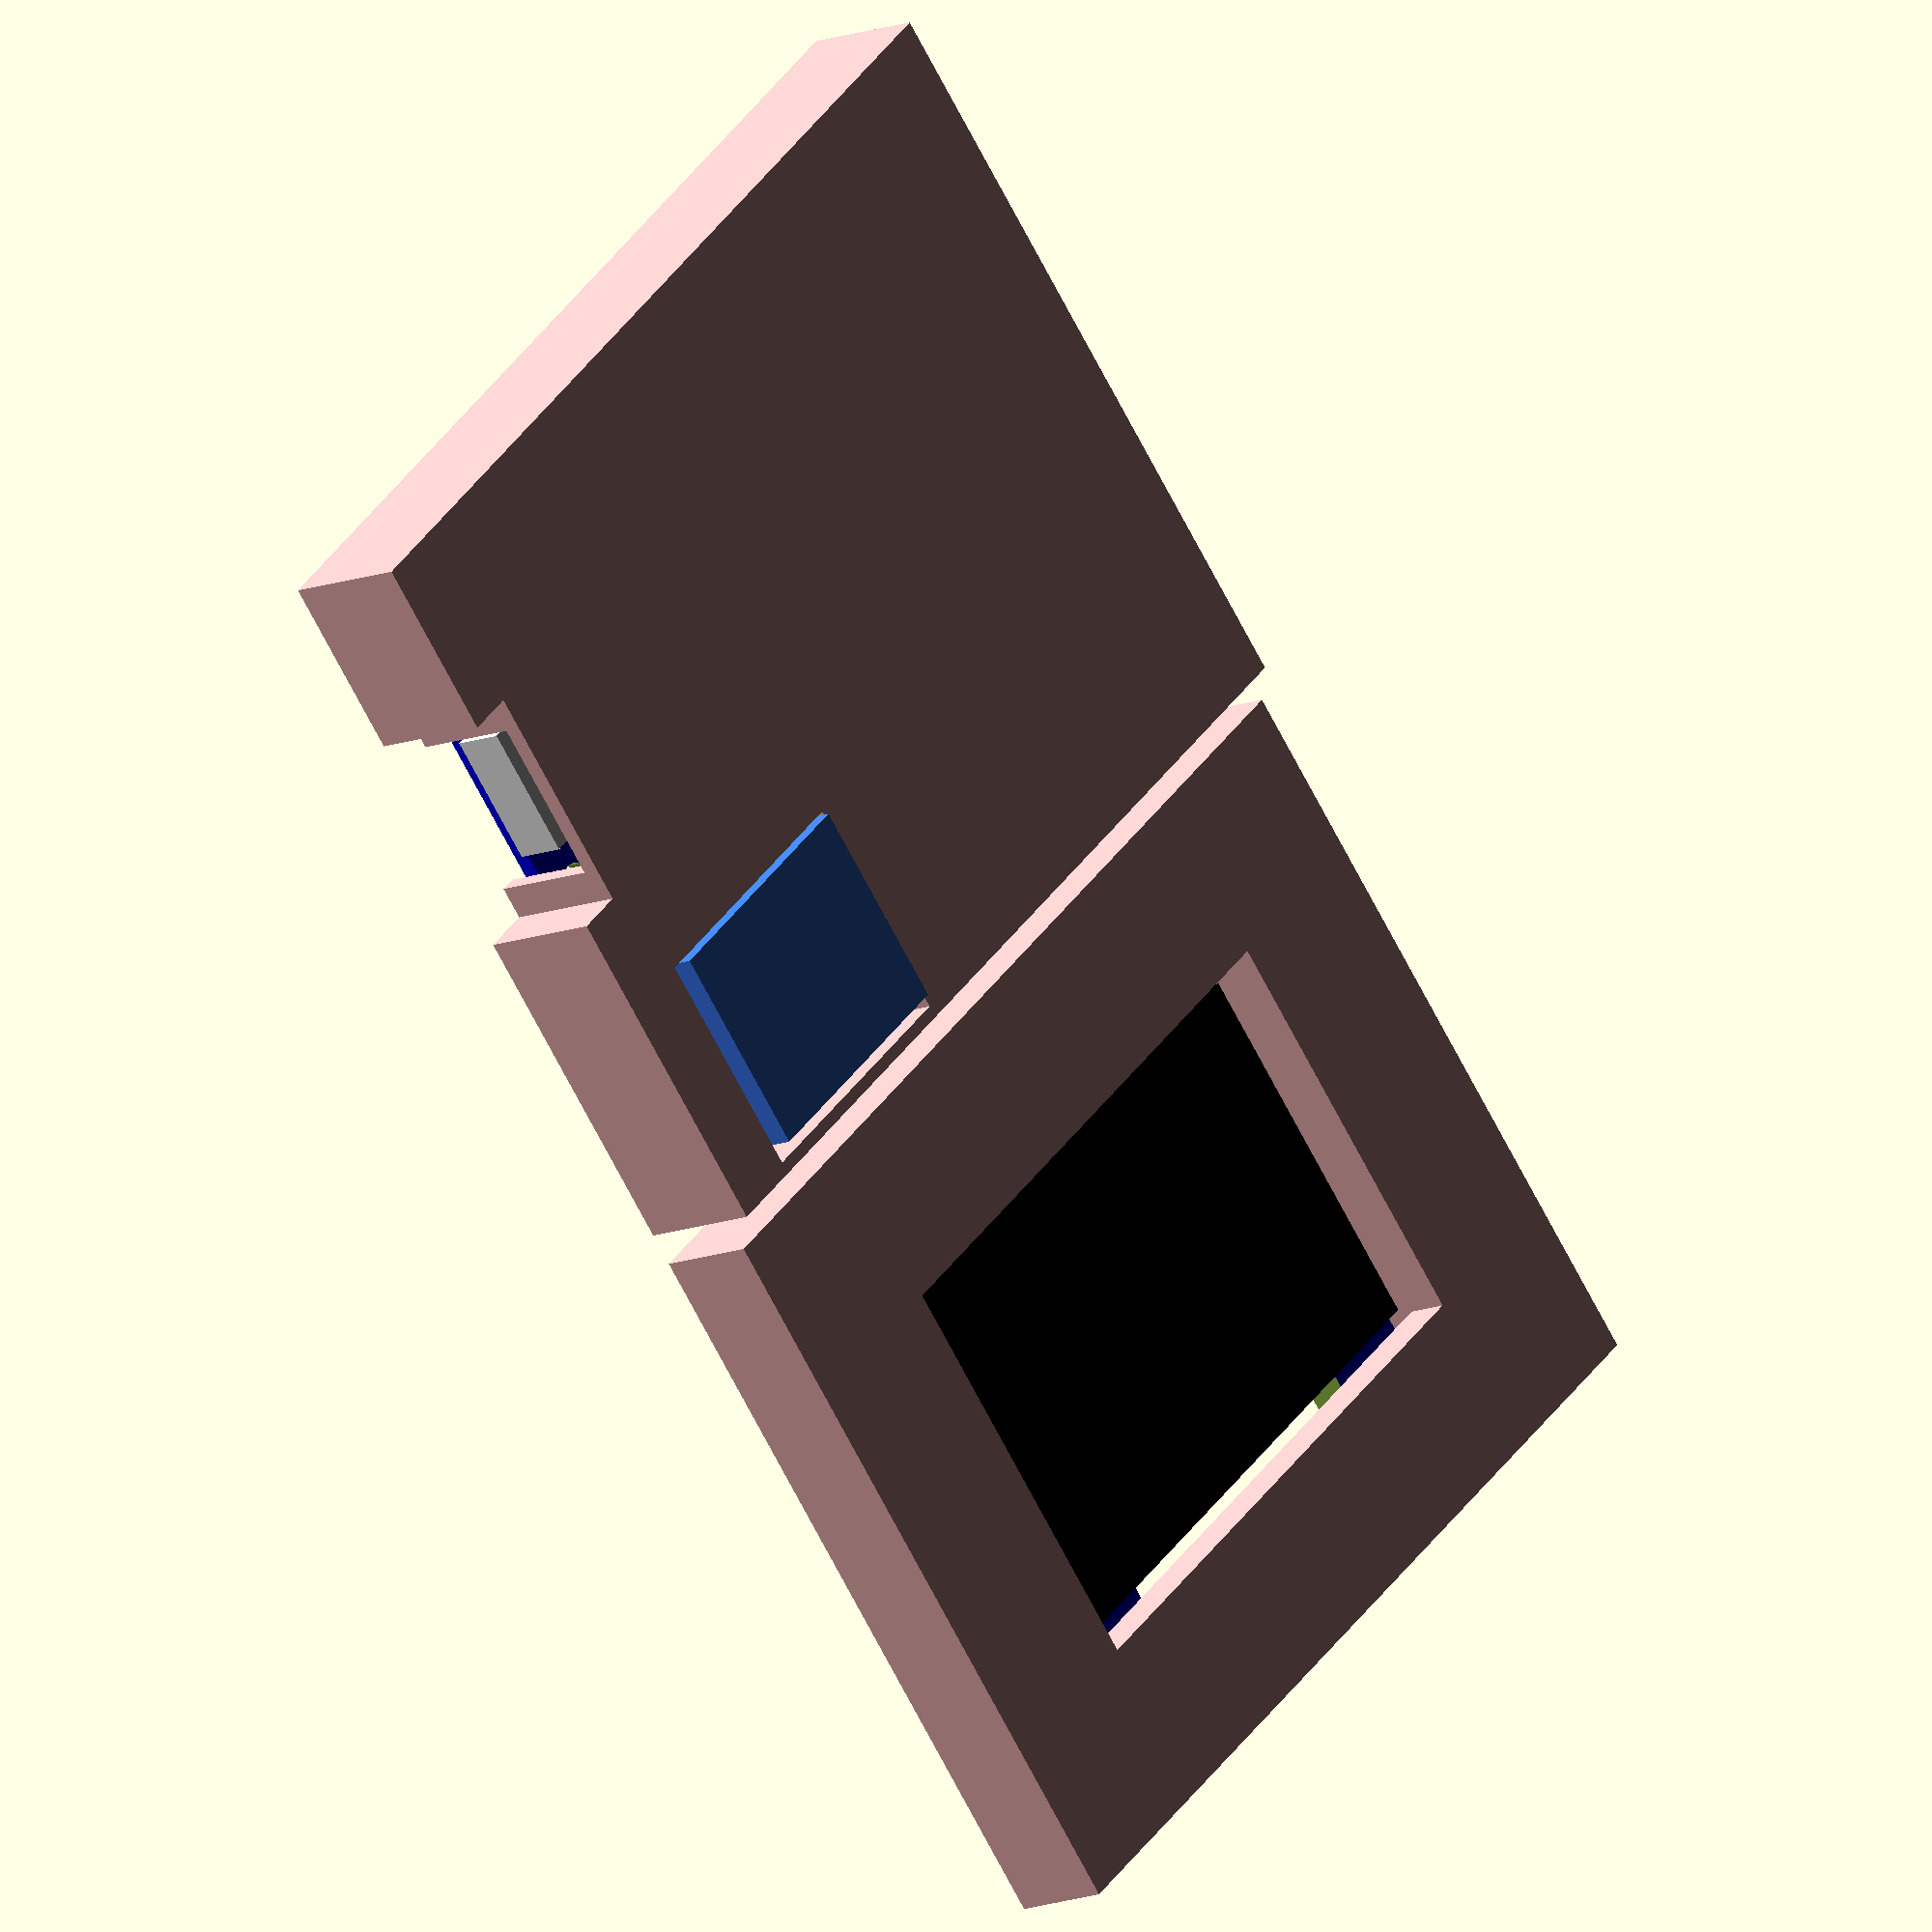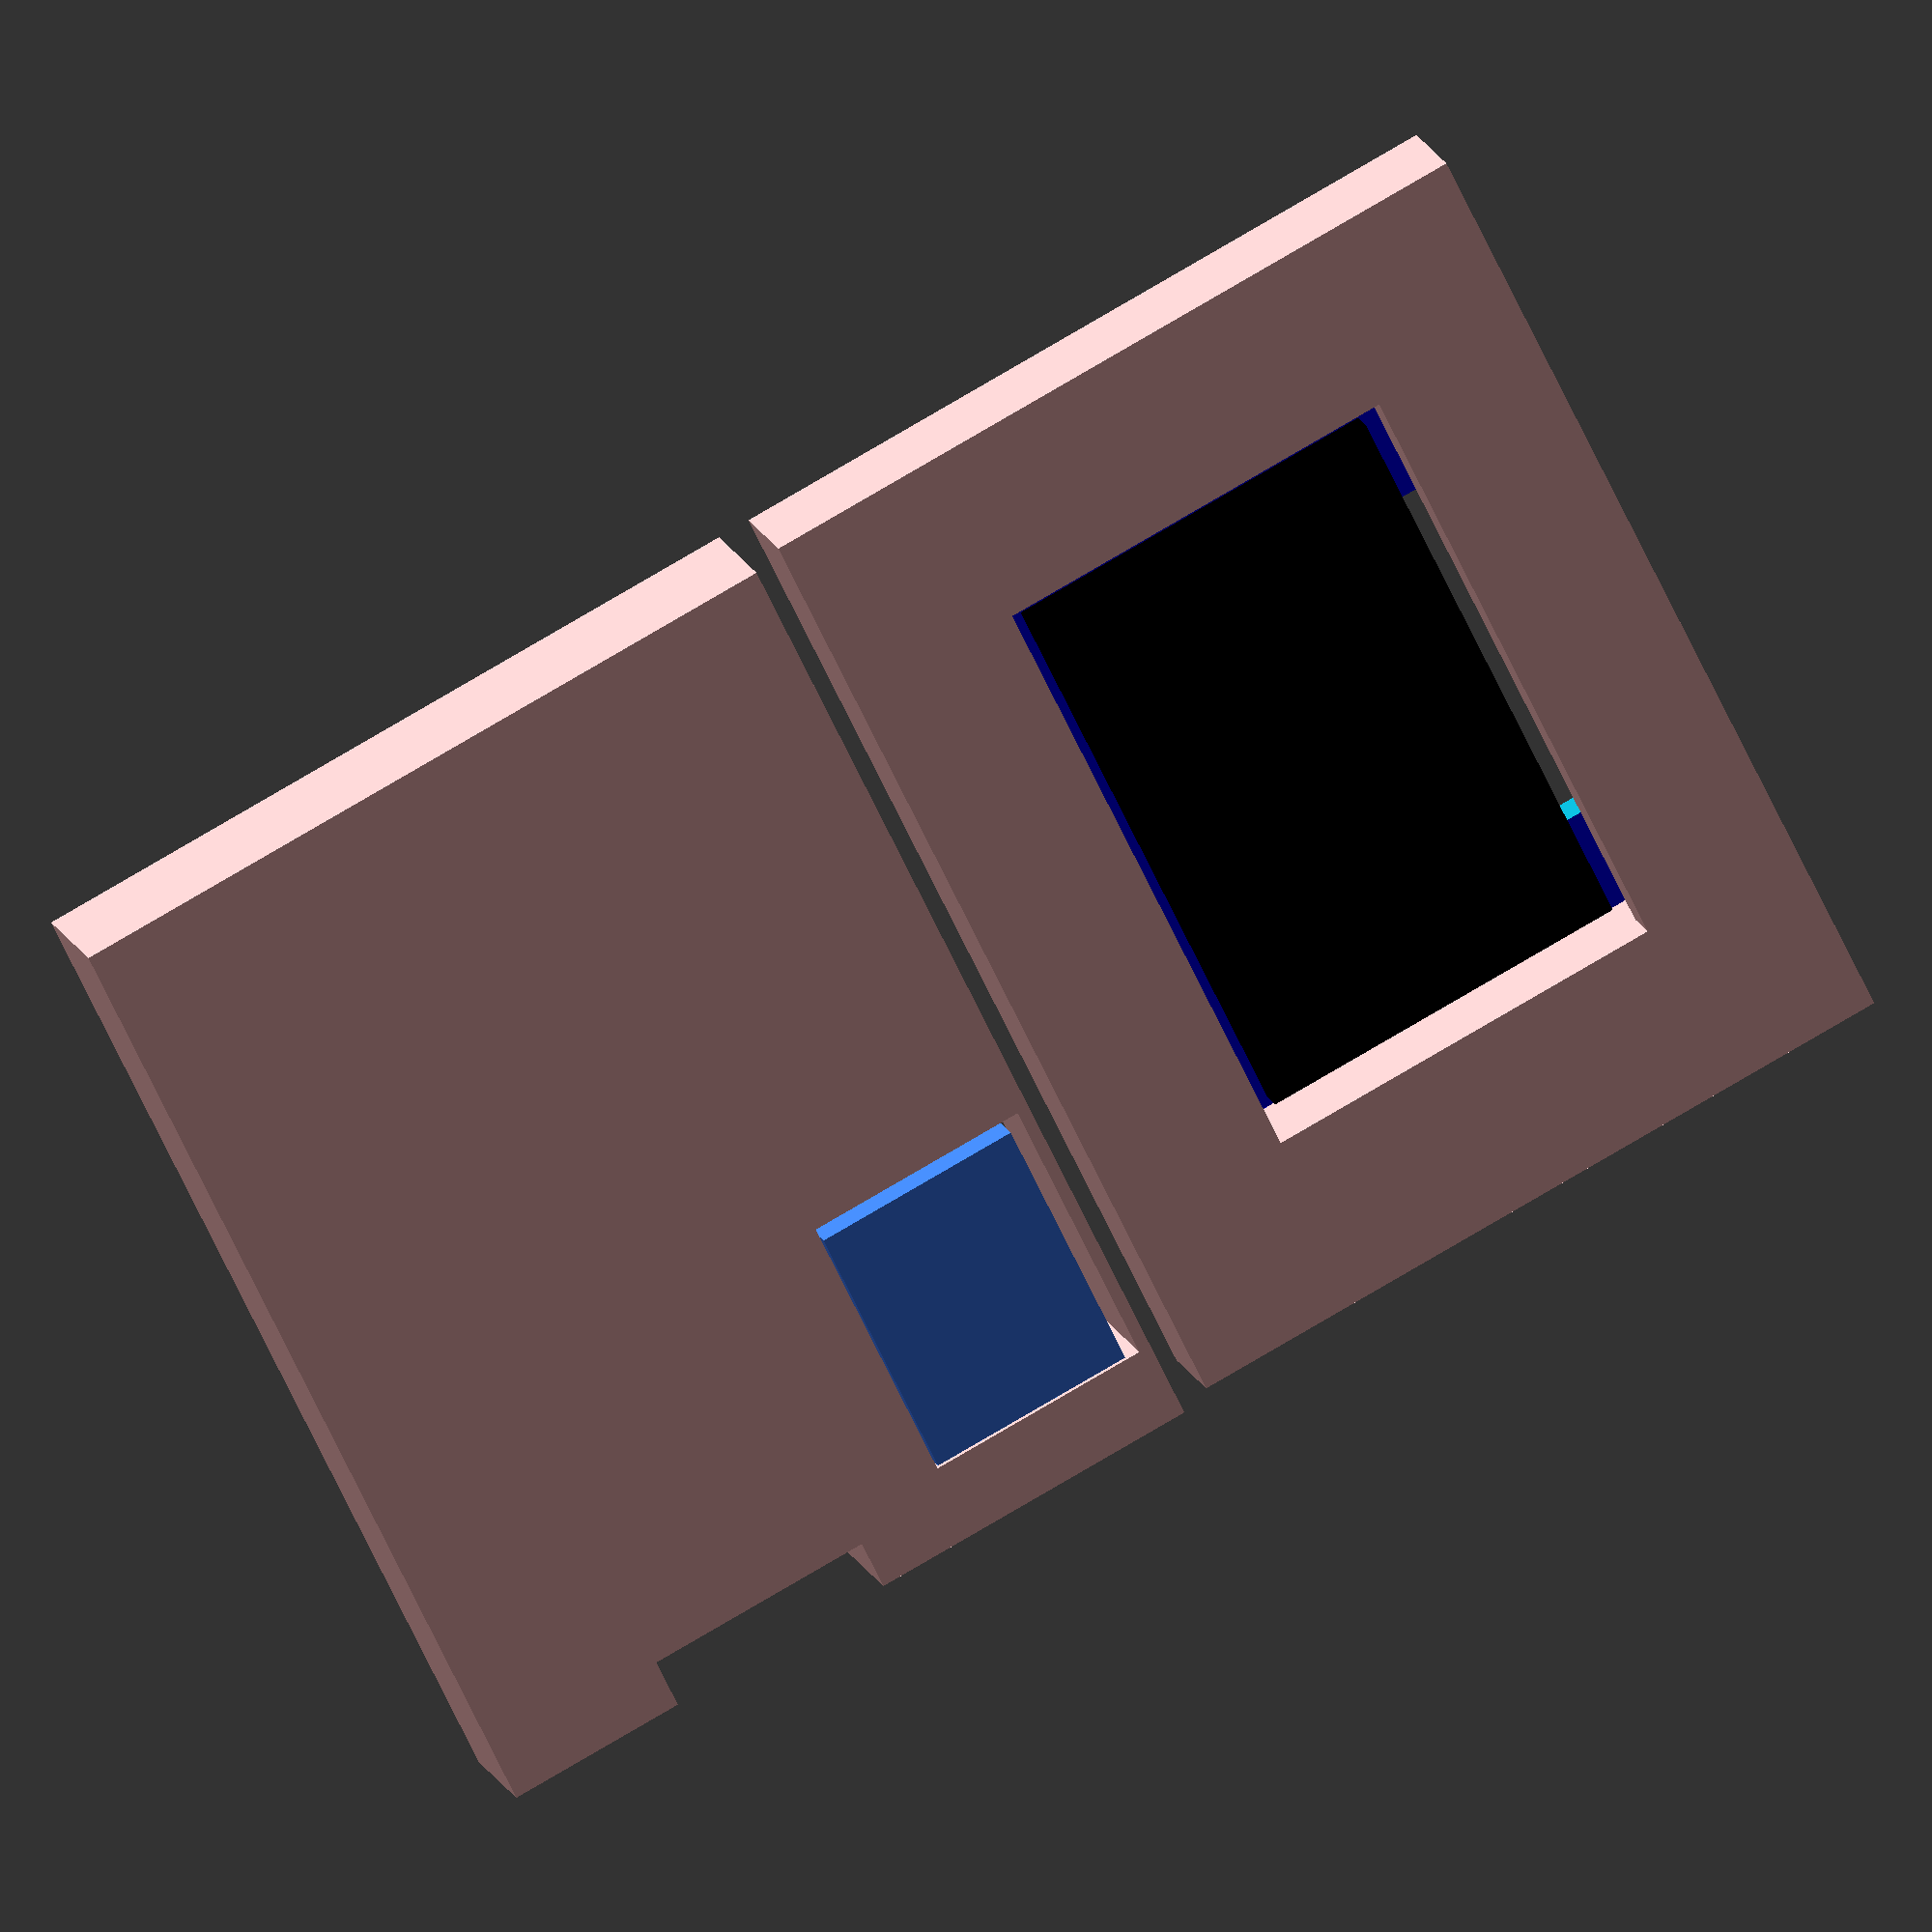
<openscad>
/*
Designed by: Keith McGerald
This case was designed as an alternative to the laser cut acrylic case originally 
proposed to enclose these parts according to this tutorial. 
https://learn.adafruit.com/huzzah-weather-display  

Note that I'm not sticking the male right angle headers on my ESP8266. I'm using 
the Micro USB breakout to connect 5V,GND, RX and TX and I have a USB micro to FTDI 
adaptor that I made by using the USB Data+ and Data- lines for the FTDI TX and RX 
lines. I've printed this on my hand built Prusa Air 2 in ABS and it fits well. I had a 
few pegs that had issues so I've brushed all of them with Acetone to reenforce the 
bonding and smooth them out. I've added in a space for installing a DHT11 temperature 
and humidity sensor so that I can measure the "weather" in the room and report it up to 
my home monitoring.

I should have made better use of variables when calculating the size of parts of the 
case but I was in a rush and "would go back and fix it later." It's not later yet. I'd 
also like to build in some support blocks for holding the USB breakout better. I've test 
fit a DHT11 sensor in the print but I haven't wired one up so I don't know if I need to 
add more room for wire routing.
*/

$fn = 50;

// Flags for rendering case or electronic parts
renderbezel = 1;        //Front of the case around the display
renderback = 1;         //Back of the case around the USB and ESP8266
renderelectronics = 1;  //All of the electronic parts
renderUSB = 0;          //MicroUSB breakout
renderHUZZAH = 0;       //ESP8266 HUZZAH module
renderOLED = 0;         //OLED display
renderDHT11 = 0;        //DHT11 temperature and humidity sensor
withDHT11 = 1;          //Make cutout for DHT11

huzwidth = 26;
huzheight = 38.5;
huzthick = 3; //includes smt bits and esp8266 pcb

huzcanwidth = 12.5;
huzcanheight = 15.5;
huzcanthick = 2.5; //the silver can above the pcb

usbwidth = 10.25;
usbheight = 20.5;
usbthick = 1;

usbjackwidth = 6;
usbjackheight = 8;
usbjackthick = 3;

oledpcbwidth = 35.5;
oledpcbheight = 35.5;
oledpcbthick = 2.5;

oledwidth = 34.5;
oledheight = 23;
oledthick = 1.5;

dht11width = 12.75;
dht11height = 16;
dht11thick = 5.85;


////////// Main ///////////


///// Front half of the unit /////

if(renderbezel) {
  color([1,.75,.75]) translate([-5,oledpcbheight+7,0]){
    difference(){
      cube([huzheight+usbwidth+11, oledpcbheight+10, oledpcbthick+oledthick+2]);
      translate([(usbwidth+huzheight+1)/2-oledpcbwidth/2+4,4,-1]){
        difference(){
          cube([oledpcbwidth+2,oledpcbheight+2,oledpcbthick+2]);
          translate([4,4,0])
            cylinder(r=1,h=oledpcbthick+oledthick);
          translate([4,oledpcbheight-2,0])
            cylinder(r=1,h=oledpcbthick+oledthick);
          translate([oledpcbwidth-2,4,0])
            cylinder(r=1,h=oledpcbthick+oledthick);
          translate([oledpcbwidth-2,oledpcbheight-2,0])
            cylinder(r=1,h=oledpcbthick+oledthick);
        }
        translate([0,6.5,0])
          cube([oledpcbwidth+2,oledheight+2,oledpcbthick+oledthick+12]);
      }
    }//difference
  }//color
}//renderbezel

if(renderOLED || renderelectronics) {
  translate([(usbwidth+huzheight+1)/2-oledpcbwidth/2,oledpcbheight+12,0.1])
    drawOLED();
}//renderOLED


///// Back half of the unit /////

if(renderback) {
  color([1,.75,.75])translate([-5,-5,0]){
    difference(){
      cube([huzheight+usbwidth+11, oledpcbheight+10, huzthick+huzcanthick+2]);
      translate([4,4,-1]){
        //cutout for huzzah and usb boards
        cube([huzheight+usbwidth+3,huzwidth+2,huzthick+huzcanthick+2]);
        //cutouts for the USB cable
        translate([0,huzwidth/2-4,.5])
          cube([huzheight+usbwidth+10,usbjackheight+2,usbthick+usbjackthick+3]);
        translate([huzheight+usbwidth+4,huzwidth/2-6,-1])
          cube([6,14,10]);
        if (withDHT11) {
          //cutout for the DHT11
          translate([huzheight-4.5,huzwidth+1,0]){
            cube([dht11height+1,dht11width+1,huzthick+huzcanthick+10]);
            translate([-9,0,0])
              cube([10,dht11width-2, huzthick+huzcanthick+1]);
          }
        }//withDHT11
      }
    }//difference

    //pegs for huzzah module
    translate([7.65,7.65,0])
      cylinder(r=1,h=huzthick+huzcanthick+1);
    translate([7.65,huzwidth+5-2.65,0])
      cylinder(r=1,h=huzthick+huzcanthick+1);
    translate([huzheight+5-2.65,7.65,0])
      cylinder(r=1,h=huzthick+huzcanthick+1);
    translate([huzheight+5-2.65,huzwidth+5-2.65,0])
      cylinder(r=1,h=huzthick+huzcanthick+1);

    //pegs for USB breakout
    translate([huzheight+5+1+usbwidth-2.5,2.75+usbheight/2-(huzwidth-usbheight)/2,-.1])
      cylinder(r=1,h=huzthick+huzcanthick+1);
    translate([huzheight+5+1+usbwidth-2.5,2.5+usbheight+(huzwidth-usbheight)/2,-.1])
      cylinder(r=1,h=huzthick+huzcanthick+1);
  }//color
}//renderback

if(renderHUZZAH || renderelectronics) {
  translate([0,huzwidth,0.1]){
    rotate([0,0,270])
      drawHuzzah();
  }
}//renderHUZZAH

if(renderUSB || renderelectronics) {
  translate([usbwidth+huzheight+1,usbheight+(huzwidth-usbheight)/2,0.1]){
    rotate([0,0,180])
      drawUSB();
  }
}//renderUSB

if(renderDHT11 || renderelectronics) {
  translate([huzheight-5,dht11width+huzwidth+0,huzthick-.5]) {
    rotate([0,0,270])
      drawDHT11();
  }
}//renderDHT11


////////// Modules ///////////

module drawDHT11() {
  
  union(){
    color([0.25,0.5,1])
      cube([dht11width, dht11height, dht11thick]); //sensor
    //sensor leads
    translate([2.25,-7.25,2.5])
      color([.75,.75,.75])
        cube([0.55,7.25,0.25]);
    translate([4.5,-7.25,2.5])
      color([.75,.75,.75])
        cube([0.55,7.25,0.25]);
    translate([7,-7.25,2.5])
      color([.75,.75,.75])
        cube([0.55,7.25,0.25]);
    translate([9.5,-7.25,2.5])
      color([.75,.75,.75])
        cube([0.55,7.25,0.25]);
  }//union
}

module drawUSB() {
  holeoff = 2.5;
  difference() {
    union() {
      color([0,0,1]) cube([usbwidth,usbheight,usbthick]);
      translate([-.5,6.35,usbthick]) 
        color([1,1,1]) cube([usbjackwidth,usbjackheight,usbjackthick]);
    }//union
    translate([holeoff,holeoff,-1])
      cylinder(r=1.25, h=usbthick+2);
    translate([holeoff,usbheight-holeoff,-1])
      cylinder(r=1.25, h=usbthick+2);
  }//difference
}

module drawOLED() {
  holeoff = 3;
  difference() {
    union() {
      // display pcb
      color([0,0,1]) cube([oledpcbwidth,oledpcbheight,oledpcbthick]);
      // add display glass
      translate([.5,6.5,oledpcbthick]) 
        color([0,0,0])cube([oledwidth,oledheight,oledthick]);
    }//union
    // cutout on one side
    translate([12.5/2,oledpcbheight-6.1,-1])
      cube([23,6.2,oledpcbthick+2]);
    // cut mounting holes
    translate([holeoff,holeoff,-1])
      cylinder(r=1.25, h=oledpcbthick+2);
    translate([holeoff,oledpcbheight - holeoff,-1])
      cylinder(r=1.25, h=oledpcbthick+2);
    translate([oledpcbwidth - holeoff,holeoff,-1])
      cylinder(r=1.25, h=oledpcbthick+2);
    translate([oledpcbwidth - holeoff,oledpcbheight - holeoff,-1])
      cylinder(r=1.25, h=oledpcbthick+2);
  }//difference
}

module drawHuzzah() {
  holeoff = 2.65;
  difference() {
   union() {
    // huzzah pcb and surface mount components
    color([0,0,1]) cube([huzwidth, huzheight, huzthick]);
    //silver can over esp8266 chip
    translate([huzwidth/4,7.9,huzthick]) 
      color([1,1,1]) cube([huzcanwidth, huzcanheight, huzcanthick]);
    // GPIO0 button
    translate([8.25,32,0]) 
      color([0,0,0]) cylinder(r=.9,h=3.6);
    // Reset button
    translate([15.75,32,0]) 
      color([0,0,0]) cylinder(r=.9,h=3.6);
   }//union
   // cut mounting holes
   translate([holeoff,holeoff,-1])
    cylinder(r=1.25, h=huzthick+2);
   translate([holeoff,huzheight - holeoff,-1])
    cylinder(r=1.25, h=huzthick+2);
   translate([huzwidth - holeoff,holeoff,-1])
    cylinder(r=1.25, h=huzthick+2);
   translate([huzwidth - holeoff,huzheight - holeoff,-1])
    cylinder(r=1.25, h=huzthick+2);
  }//difference
}

</openscad>
<views>
elev=192.3 azim=318.0 roll=226.9 proj=o view=solid
elev=163.1 azim=244.0 roll=197.0 proj=o view=solid
</views>
